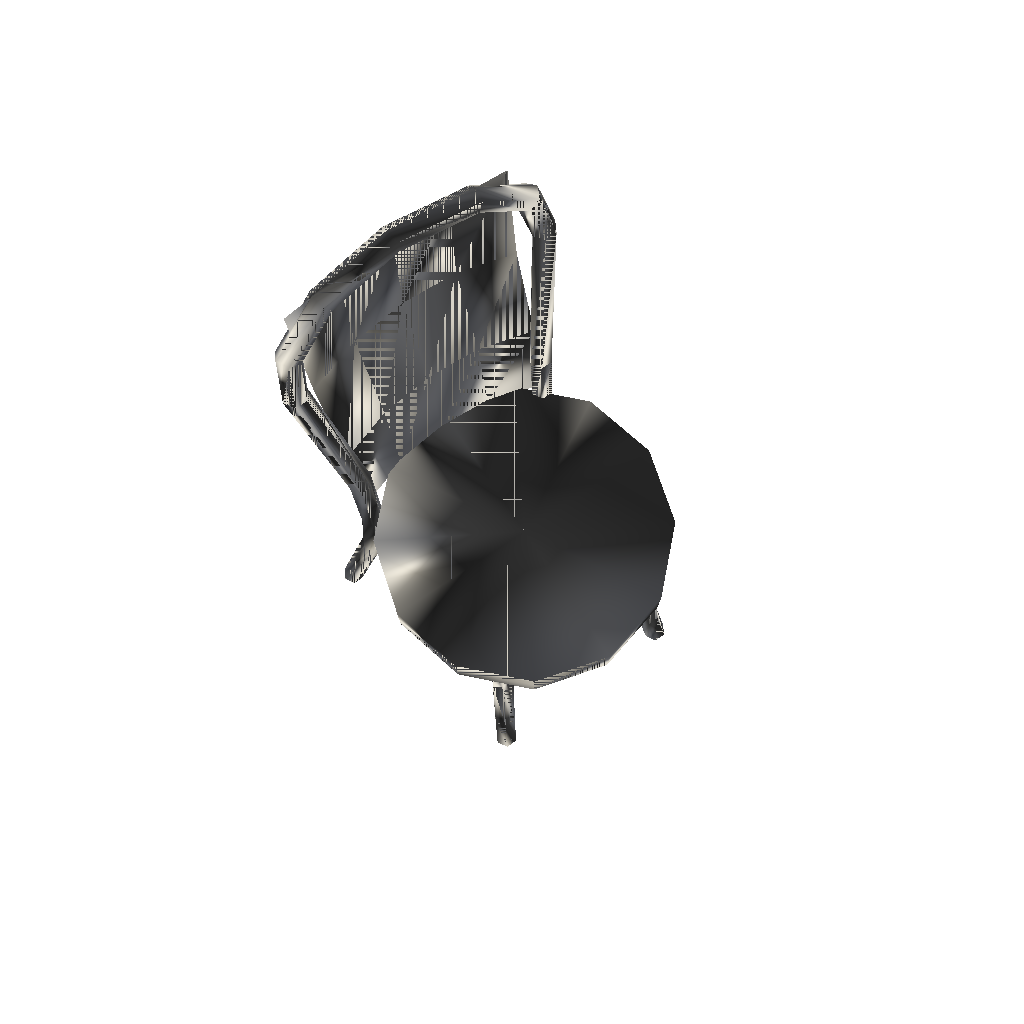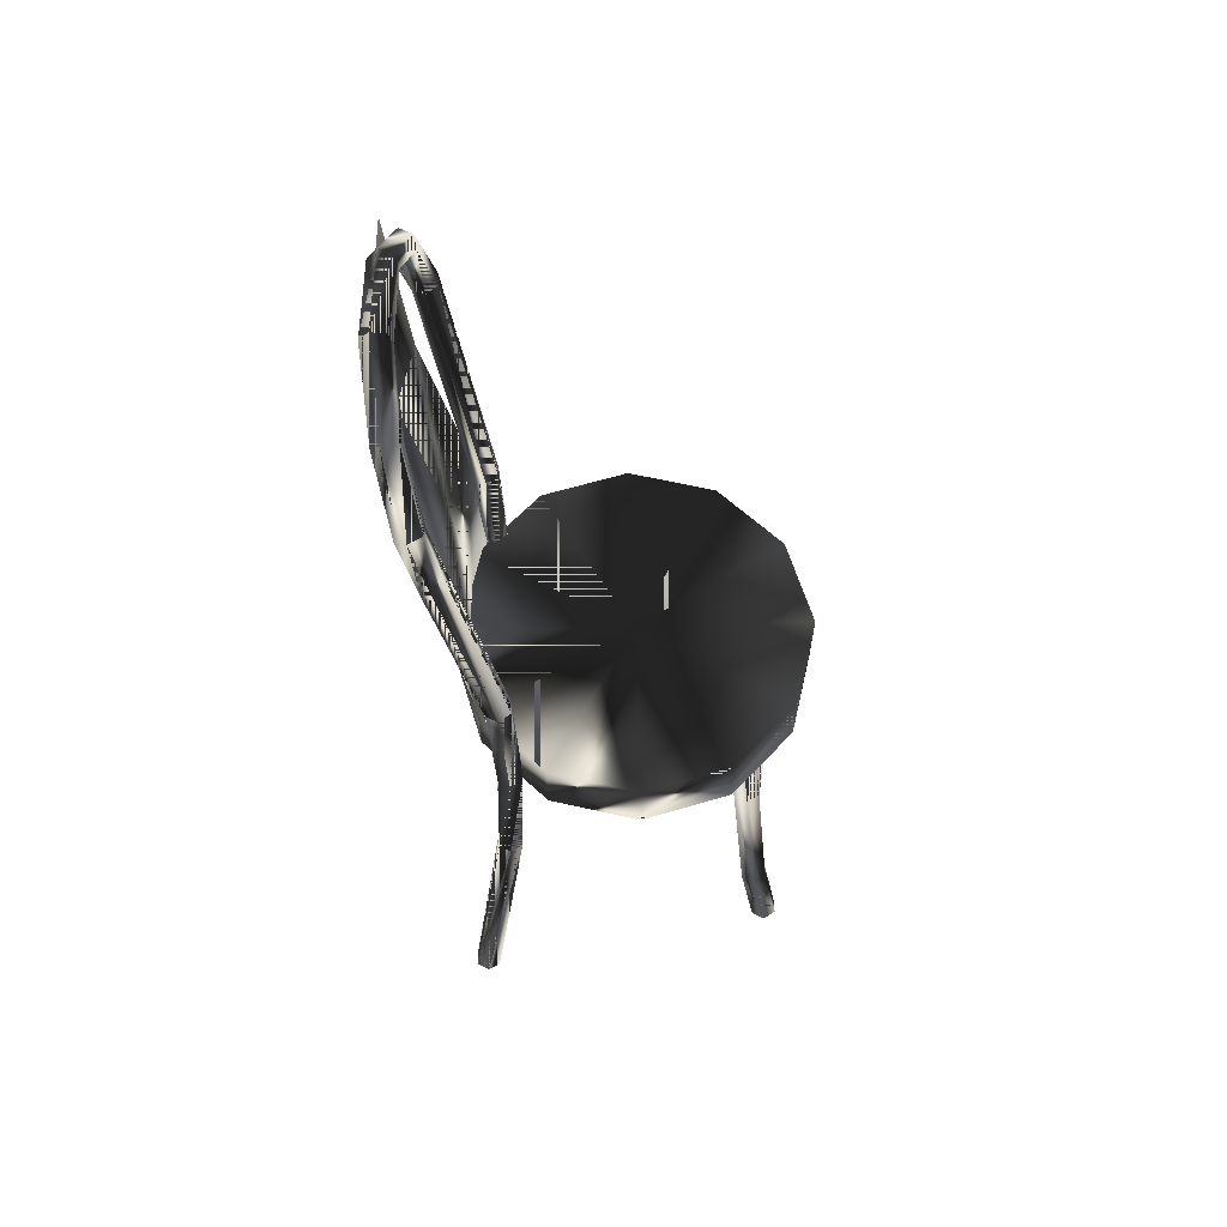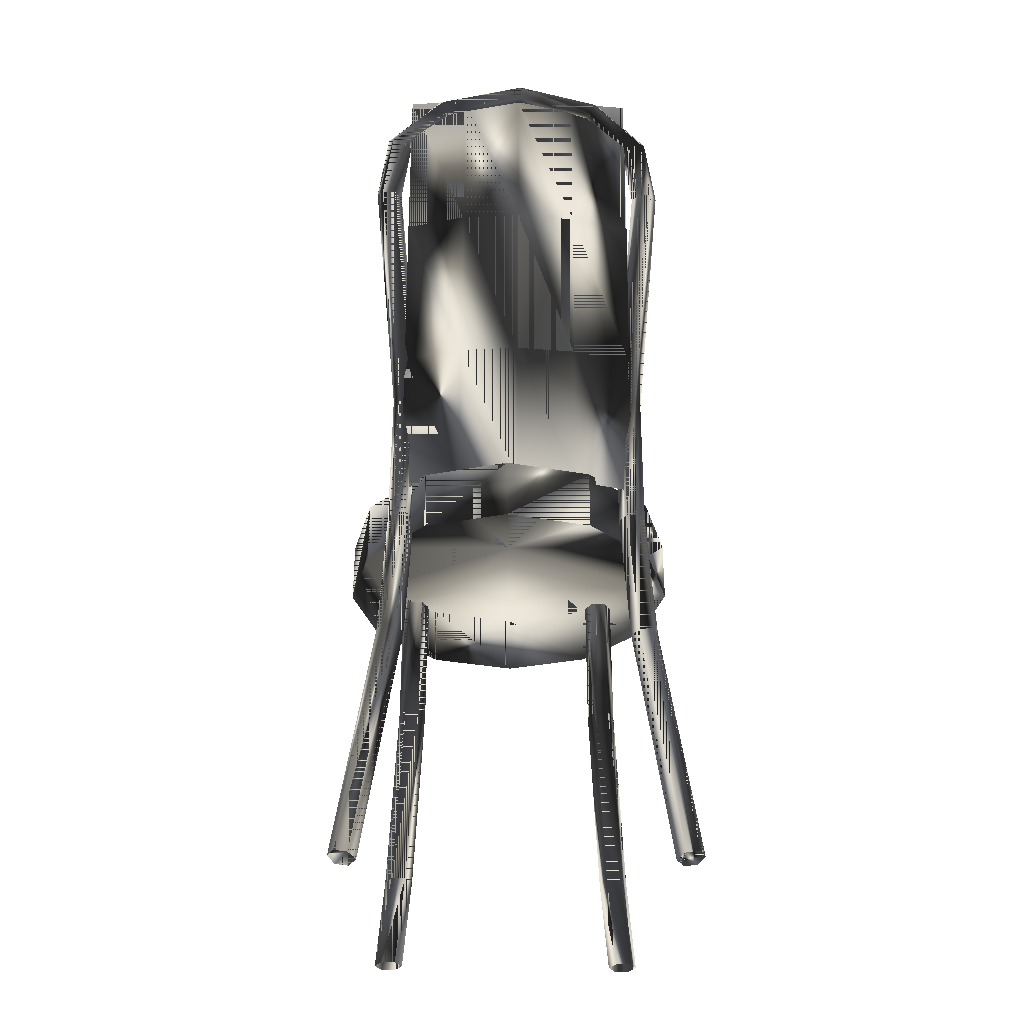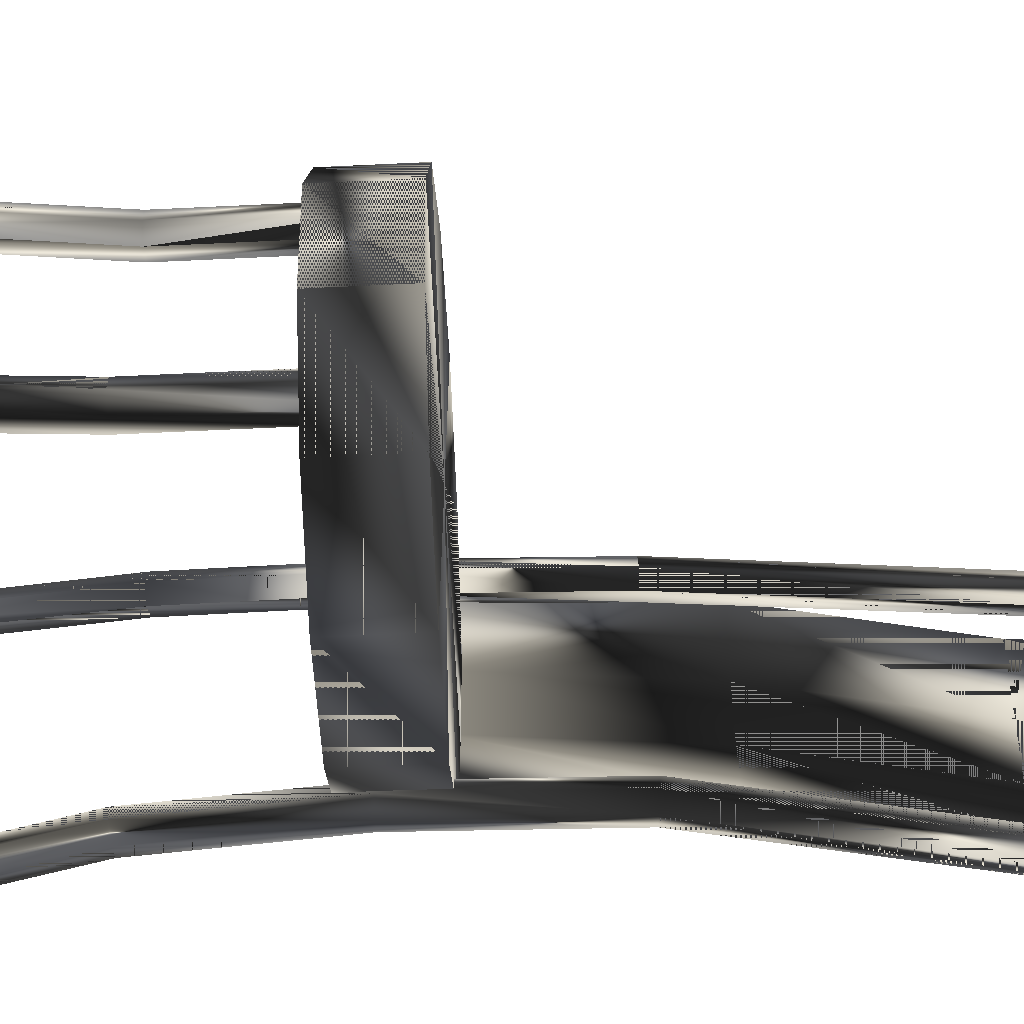
<metadata>
{"format":"obj","ext":"obj","renderer":"f3d","projection":"perspective","resolution":1024,"background":"white","views":[{"elev":76.6,"azim":-125.6,"up":"+Z"},{"elev":61.5,"azim":176.1,"up":"+Z"},{"elev":-32.1,"azim":88.5,"up":"+Z"},{"elev":-62.7,"azim":-87.2,"up":"+Y"}]}
</metadata>
<code>
g SM_roundedchair
v 7.114 -20.75 47.51
v 16.28 9.226 47.51
v -22.09 10.57 47.51
v -22.87 -11.59 47.51
v 15.51 -12.93 47.51
v 18.86 -1.954 55.63
v -15.04 -19.98 55.63
v -22.09 10.57 55.63
v 8.454 17.62 47.51
v -13.7 18.39 55.63
v -22.87 -11.59 55.63
v -25.45 -0.4072 55.63
v -15.04 -19.98 47.51
v -4.066 -23.33 55.63
v -13.7 18.39 47.51
v -2.519 20.97 55.63
v 8.454 17.62 55.63
v 7.114 -20.75 55.63
v 15.51 -12.93 55.63
v 16.28 9.226 55.63
v 16.73 -22.29 -0.553
v 16.73 -22.29 -0.553
v 18.26 -19.71 -0.5854
v 18.26 -19.71 -0.5854
v 18.26 -19.71 -0.5854
v 12.1 -16.22 32.54
v 12.08 -16.84 69.27
v 13.58 -14.23 69.28
v 13.58 -14.23 69.28
v 15.06 -16.91 69.06
v 16.66 20.9 -0.2112
v 16.66 20.9 -0.2112
v 19.62 19.27 0.203
v 19.62 19.27 0.203
v 18.17 21.79 0.2099
v 18.17 21.79 0.2099
v 18.19 18.31 -0.2116
v 18.19 18.31 -0.2116
v 12.1 16.97 32.52
v 13.6 14.37 32.41
v 13.6 14.37 32.41
v 12.04 16 68.72
v 13.54 13.39 68.74
v 13.54 13.39 68.74
v 15.02 16.07 68.51
v 15.08 17.05 32.75
v 19.65 -22.37 0.06573
v 19.65 -22.37 0.06573
v 13.64 -18.74 32.88
v 15.07 -16.22 32.75
v 13.59 -15.25 32.56
v 13.59 -15.25 32.56
v 18.32 16.48 102.9
v 18.32 16.48 102.9
v 18.43 20.01 103
v 21.73 17.68 111.1
v 21.74 -18.94 111.1
v 18.42 -21.12 103
v 20.45 10.82 118
v 19.97 -16.44 110.2
v 19.97 -16.44 110.2
v 21.87 -0.08319 117.5
v 21.87 -0.08319 117.5
v 20.44 -11.71 118
v 22.92 -0.06473 121
v -16.74 -12.9 53.2
v -16.74 -12.9 53.2
v -16.74 -12.9 35.3
v -16.74 -12.9 35.3
v -19.19 -16.16 -0.4811
v -20.79 -15.24 -0.4811
v -20.79 -15.24 -0.4811
v -22.39 -18.01 -0.4811
v -15.14 -15.67 35.3
v -20.79 -18.93 -0.4811
v -16.74 10.62 53.2
v -16.74 10.62 53.2
v -16.74 10.62 35.3
v -16.74 10.62 35.3
v -19.19 13.89 -0.4811
v -20.79 12.96 -0.4811
v -20.79 12.96 -0.4811
v -22.39 15.74 -0.4811
v -15.14 13.4 35.3
v -20.79 16.66 -0.4811
v 19.96 15.19 110.1
v 19.96 15.19 110.1
v 18.86 -1.954 47.51
v -2.519 20.97 47.51
v -25.45 -0.4072 47.51
v -4.066 -23.33 47.51
v 18.33 -17.59 102.9
v 18.33 -17.59 102.9
v 18.83 -18.87 111.8
v 18.82 17.61 111.8
v -16.74 14.32 53.2
v -16.74 -16.59 53.2
v -18.34 13.4 35.3
v -18.34 -15.67 35.3
v 21.25 -10.48 115.3
v 21.25 -10.48 115.3
v 23.34 -11.74 117.2
v 15.06 -15.2 69.13
v -15.14 11.55 53.2
v -15.14 -13.82 53.2
v 12.11 15.34 32.38
v 19.79 17.46 102.6
v 15.02 14.36 68.59
v 12.05 14.36 68.8
v 16.88 -20.22 103.3
v 12.09 -15.2 69.35
v 12.08 -17.85 32.68
v 13.64 -17.73 69.12
v 16.89 19.11 103.3
v 15.08 15.34 32.6
v 21.27 9.533 115.3
v 21.27 9.533 115.3
v 20.7 -0.07809 118.9
v -15.14 11.55 35.3
v -16.74 14.32 35.3
v -15.14 -13.82 35.3
v -16.74 -16.59 35.3
v 13.65 17.86 32.72
v 22.94 10.01 115.8
v 23.57 -0.07808 118.1
v -17.28 -16.91 10.74
v -17.28 14.63 10.74
v 14.41 16.07 50.46
v 13.6 16.89 68.58
v 22.18 11.26 118.4
v -18.34 13.4 53.2
v -18.34 -15.67 53.2
v 11.42 14.36 50.4
v -20.48 14.63 10.74
v -20.48 -16.91 10.74
v 19.81 19.18 102.7
v 11.42 -15.38 50.3
v 19.81 -20.29 102.7
v 19.79 -18.56 102.7
v 19.69 -20.67 -0.1559
v 19.69 -20.67 -0.1559
v 18.24 -23.18 -0.118
v 18.24 -23.18 -0.118
v 16.7 19.27 -0.402
v 16.7 19.27 -0.402
v 15.06 -17.92 32.91
v 19.58 20.97 0.4025
v 19.58 20.97 0.4025
v 16.78 -20.67 -0.7653
v 16.78 -20.67 -0.7653
v 14.41 -17.09 50.36
v 20.45 18.44 111.8
v 20.47 -19.7 111.9
v 22.17 -12.13 118.3
v 24.05 -0.06905 119.8
v -17.28 12.79 10.74
v -17.28 -15.06 10.74
v 21.16 -0.06945 120.5
v -18.34 11.55 35.3
v -18.34 -13.82 35.3
v 16.88 17.46 103.3
v 22.92 -10.94 115.7
v 21.53 -17.34 110.3
v 20.04 -10.94 116.5
v 23.35 10.85 117.3
v 21.52 16.09 110.3
v -18.34 11.55 53.2
v -18.34 -13.82 53.2
v -15.14 -15.67 53.2
v -15.14 13.4 53.2
v 20.06 10.01 116.6
v 18.63 16.09 111
v -20.48 -15.06 10.74
v -20.48 12.79 10.74
v 12.91 13.39 50.38
v 12.91 13.39 50.38
v 12.99 16.89 50.48
v 12.91 -14.41 50.28
v 12.91 -14.41 50.28
v 18.64 -17.34 111
v 16.88 -18.56 103.3
v 14.4 -15.38 50.31
v 11.42 16 50.45
v -22.39 -16.16 -0.4811
v -19.19 -18.01 -0.4811
v -22.39 13.89 -0.4811
v -19.19 15.74 -0.4811
v 14.4 14.36 50.41
v 11.42 -17.02 50.35
v 12.99 -17.91 50.38
v -18.88 15.56 10.74
v -18.88 11.86 10.74
v -18.88 11.86 10.74
v -18.88 -17.83 10.74
v -18.88 -14.13 10.74
v -18.88 -14.13 10.74
v -3.293 -1.181 55.63
v 21.96 15.34 118.1
v 19.98 -16.33 95.63
v 13.86 15.34 54.58
v 15.75 -16.33 75.02
v 21.96 -16.33 118.1
v 13.86 -16.33 54.58
v 16.16 -8.41 54.58
v 19.98 15.34 95.63
v 22.97 -0.4945 95.63
v 15.75 15.34 75.02
v 16.16 7.421 54.58
v 18.06 7.421 75.02
v 18.06 -8.41 75.02
v 16.84 -0.4945 54.58
v 22.63 7.421 118.1
v 22.29 7.421 95.63
v 18.74 -0.4945 75.02
v 22.29 -8.41 95.63
v 22.94 -0.4945 118.1
v 22.63 -8.41 118.1
f 197 14 18
f 197 12 11
f 197 17 16
f 6 5 88
f 6 19 5
f 14 13 91
f 11 12 90
f 16 9 89
f 12 3 90
f 20 6 88
f 8 10 15
f 197 10 8
f 137 178 51
f 18 14 91
f 178 137 111
f 197 18 19
f 112 49 190
f 24 150 26
f 7 4 13
f 197 8 12
f 197 20 17
f 8 15 3
f 190 151 30
f 10 16 89
f 197 16 10
f 103 29 93
f 17 20 2
f 7 11 4
f 19 1 5
f 151 182 103
f 197 11 7
f 29 103 182
f 197 7 14
f 14 7 13
f 12 8 3
f 16 17 9
f 19 18 1
f 17 2 9
f 35 33 31
f 36 32 39
f 32 145 106
f 31 33 144
f 39 123 36
f 128 188 115
f 40 106 145
f 38 34 115
f 123 39 183
f 183 133 109
f 133 175 43
f 108 44 176
f 42 109 161
f 129 45 128
f 46 115 34
f 34 148 46
f 142 21 140
f 50 146 48
f 22 143 49
f 49 112 22
f 48 141 50
f 50 52 179
f 26 51 24
f 52 50 141
f 161 114 42
f 107 54 44
f 45 129 55
f 54 107 166
f 136 55 152
f 95 152 55
f 139 138 30
f 28 111 181
f 110 181 111
f 113 30 138
f 152 95 59
f 117 124 125
f 57 153 58
f 102 154 153
f 102 162 125
f 93 139 103
f 154 102 155
f 59 171 118
f 155 125 124
f 125 155 102
f 158 118 164
f 100 164 118
f 118 158 59
f 124 165 155
f 135 194 122
f 73 194 135
f 195 160 68
f 157 196 69
f 71 184 173
f 74 121 105
f 126 121 74
f 194 126 74
f 134 191 120
f 83 191 134
f 192 159 78
f 156 193 79
f 81 186 174
f 84 119 104
f 127 119 84
f 191 127 84
f 171 59 95
f 166 87 54
f 20 88 2
f 10 89 15
f 11 90 4
f 18 91 1
f 60 180 164
f 139 93 61
f 181 92 28
f 180 60 92
f 53 161 109
f 161 53 86
f 84 104 170
f 98 120 96
f 74 105 169
f 99 122 97
f 159 98 131
f 192 174 159
f 160 99 132
f 195 173 160
f 164 100 60
f 163 61 101
f 153 57 102
f 162 102 57
f 103 30 151
f 30 103 139
f 119 77 104
f 121 67 105
f 133 183 39
f 106 39 32
f 44 108 107
f 55 136 45
f 188 128 45
f 108 45 136
f 109 43 53
f 43 109 133
f 110 58 153
f 58 110 27
f 27 111 137
f 111 27 110
f 137 189 27
f 112 26 150
f 27 113 58
f 113 27 189
f 55 114 95
f 114 55 129
f 41 115 188
f 115 41 38
f 172 86 116
f 124 117 87
f 62 118 171
f 118 62 100
f 119 79 77
f 156 79 119
f 120 84 170
f 191 84 120
f 121 69 67
f 157 69 121
f 122 74 169
f 194 74 122
f 183 177 123
f 123 46 148
f 165 124 166
f 87 166 124
f 63 125 162
f 125 63 117
f 126 157 121
f 75 185 126
f 127 156 119
f 85 187 127
f 46 123 177
f 115 46 128
f 129 42 114
f 42 129 177
f 59 130 152
f 130 59 158
f 98 96 131
f 99 97 132
f 175 133 106
f 39 106 133
f 134 120 98
f 174 98 159
f 135 122 99
f 173 99 160
f 107 136 56
f 136 107 108
f 58 138 57
f 51 26 137
f 146 49 143
f 143 48 146
f 182 151 146
f 145 37 40
f 148 36 123
f 142 140 47
f 189 137 26
f 61 163 139
f 144 33 38
f 138 58 113
f 141 25 52
f 35 147 33
f 149 23 140
f 138 139 163
f 21 149 140
f 150 22 112
f 151 190 49
f 49 146 151
f 56 152 130
f 152 56 136
f 94 153 154
f 153 94 110
f 154 64 94
f 64 154 65
f 155 65 154
f 65 155 165
f 187 156 127
f 80 193 156
f 185 157 126
f 70 196 157
f 65 158 64
f 158 65 130
f 159 131 167
f 78 159 167
f 163 57 138
f 64 164 180
f 57 163 162
f 101 162 163
f 164 64 158
f 162 101 63
f 86 172 161
f 114 161 172
f 160 132 168
f 68 160 168
f 165 130 65
f 130 165 56
f 166 56 165
f 56 166 107
f 78 167 76
f 68 168 66
f 122 169 97
f 120 170 96
f 171 116 62
f 116 171 172
f 95 172 171
f 172 95 114
f 173 135 99
f 184 135 173
f 174 134 98
f 186 134 174
f 106 40 175
f 188 176 41
f 128 177 129
f 177 128 46
f 111 28 178
f 182 179 29
f 92 181 180
f 180 94 64
f 181 110 94
f 94 180 181
f 146 50 182
f 179 182 50
f 109 42 183
f 177 183 42
f 184 73 135
f 185 70 157
f 186 83 134
f 187 80 156
f 45 108 188
f 176 188 108
f 26 112 189
f 190 189 112
f 189 190 113
f 30 113 190
f 85 127 191
f 83 85 191
f 81 174 192
f 80 82 193
f 75 126 194
f 73 75 194
f 71 173 195
f 70 72 196
f 197 19 6
f 197 6 20
f 18 14 197
f 11 12 197
f 16 17 197
f 88 5 6
f 5 19 6
f 91 13 14
f 90 12 11
f 89 9 16
f 90 3 12
f 88 6 20
f 15 10 8
f 8 10 197
f 51 178 137
f 91 14 18
f 111 137 178
f 19 18 197
f 190 49 112
f 26 150 24
f 13 4 7
f 12 8 197
f 17 20 197
f 3 15 8
f 30 151 190
f 89 16 10
f 10 16 197
f 93 29 103
f 2 20 17
f 4 11 7
f 5 1 19
f 103 182 151
f 7 11 197
f 182 103 29
f 14 7 197
f 13 7 14
f 3 8 12
f 9 17 16
f 1 18 19
f 9 2 17
f 31 33 35
f 39 32 36
f 106 145 32
f 144 33 31
f 36 123 39
f 115 188 128
f 145 106 40
f 115 34 38
f 183 39 123
f 109 133 183
f 43 175 133
f 176 44 108
f 161 109 42
f 128 45 129
f 34 115 46
f 46 148 34
f 140 21 142
f 48 146 50
f 49 143 22
f 22 112 49
f 50 141 48
f 179 52 50
f 24 51 26
f 141 50 52
f 42 114 161
f 44 54 107
f 55 129 45
f 166 107 54
f 152 55 136
f 55 152 95
f 30 138 139
f 181 111 28
f 111 181 110
f 138 30 113
f 59 95 152
f 125 124 117
f 58 153 57
f 153 154 102
f 125 162 102
f 103 139 93
f 155 102 154
f 118 171 59
f 124 125 155
f 102 155 125
f 164 118 158
f 118 164 100
f 59 158 118
f 155 165 124
f 122 194 135
f 135 194 73
f 68 160 195
f 69 196 157
f 173 184 71
f 105 121 74
f 74 121 126
f 74 126 194
f 120 191 134
f 134 191 83
f 78 159 192
f 79 193 156
f 174 186 81
f 104 119 84
f 84 119 127
f 84 127 191
f 95 59 171
f 54 87 166
f 2 88 20
f 15 89 10
f 4 90 11
f 1 91 18
f 164 180 60
f 61 93 139
f 28 92 181
f 92 60 180
f 109 161 53
f 86 53 161
f 170 104 84
f 96 120 98
f 169 105 74
f 97 122 99
f 131 98 159
f 159 174 192
f 132 99 160
f 160 173 195
f 60 100 164
f 101 61 163
f 102 57 153
f 57 102 162
f 151 30 103
f 139 103 30
f 104 77 119
f 105 67 121
f 39 183 133
f 32 39 106
f 107 108 44
f 45 136 55
f 45 128 188
f 136 45 108
f 53 43 109
f 133 109 43
f 153 58 110
f 27 110 58
f 137 111 27
f 110 27 111
f 27 189 137
f 150 26 112
f 58 113 27
f 189 27 113
f 95 114 55
f 129 55 114
f 188 115 41
f 38 41 115
f 116 86 172
f 87 117 124
f 171 118 62
f 100 62 118
f 77 79 119
f 119 79 156
f 170 84 120
f 120 84 191
f 67 69 121
f 121 69 157
f 169 74 122
f 122 74 194
f 123 177 183
f 148 46 123
f 166 124 165
f 124 166 87
f 162 125 63
f 117 63 125
f 121 157 126
f 126 185 75
f 119 156 127
f 127 187 85
f 177 123 46
f 128 46 115
f 114 42 129
f 177 129 42
f 152 130 59
f 158 59 130
f 131 96 98
f 132 97 99
f 106 133 175
f 133 106 39
f 98 120 134
f 159 98 174
f 99 122 135
f 160 99 173
f 56 136 107
f 108 107 136
f 57 138 58
f 137 26 51
f 143 49 146
f 146 48 143
f 146 151 182
f 40 37 145
f 123 36 148
f 47 140 142
f 26 137 189
f 139 163 61
f 38 33 144
f 113 58 138
f 52 25 141
f 33 147 35
f 140 23 149
f 163 139 138
f 140 149 21
f 112 22 150
f 49 190 151
f 151 146 49
f 130 152 56
f 136 56 152
f 154 153 94
f 110 94 153
f 94 64 154
f 65 154 64
f 154 65 155
f 165 155 65
f 127 156 187
f 156 193 80
f 126 157 185
f 157 196 70
f 64 158 65
f 130 65 158
f 167 131 159
f 167 159 78
f 138 57 163
f 180 164 64
f 162 163 57
f 163 162 101
f 158 64 164
f 63 101 162
f 161 172 86
f 172 161 114
f 168 132 160
f 168 160 68
f 65 130 165
f 56 165 130
f 165 56 166
f 107 166 56
f 76 167 78
f 66 168 68
f 97 169 122
f 96 170 120
f 62 116 171
f 172 171 116
f 171 172 95
f 114 95 172
f 99 135 173
f 173 135 184
f 98 134 174
f 174 134 186
f 175 40 106
f 41 176 188
f 129 177 128
f 46 128 177
f 178 28 111
f 29 179 182
f 180 181 92
f 64 94 180
f 94 110 181
f 181 180 94
f 182 50 146
f 50 182 179
f 183 42 109
f 42 183 177
f 135 73 184
f 157 70 185
f 134 83 186
f 156 80 187
f 188 108 45
f 108 188 176
f 189 112 26
f 112 189 190
f 113 190 189
f 190 113 30
f 191 127 85
f 191 85 83
f 192 174 81
f 193 82 80
f 194 126 75
f 194 75 73
f 195 173 71
f 196 72 70
f 6 19 197
f 20 6 197
f 201 199 210
f 210 204 201
f 206 216 213
f 214 211 210
f 203 201 204
f 211 214 208
f 216 206 217
f 199 202 215
f 213 209 206
f 208 209 200
f 209 213 207
f 207 200 209
f 210 215 214
f 215 210 199
f 204 210 211
f 198 205 212
f 213 212 205
f 205 207 213
f 214 206 209
f 209 208 214
f 215 217 206
f 206 214 215
f 212 213 216
f 217 215 202
f 210 199 201
f 201 204 210
f 213 216 206
f 210 211 214
f 204 201 203
f 208 214 211
f 217 206 216
f 215 202 199
f 206 209 213
f 200 209 208
f 207 213 209
f 209 200 207
f 214 215 210
f 199 210 215
f 211 210 204
f 212 205 198
f 205 212 213
f 213 207 205
f 209 206 214
f 214 208 209
f 206 217 215
f 215 214 206
f 216 213 212
f 202 215 217

</code>
